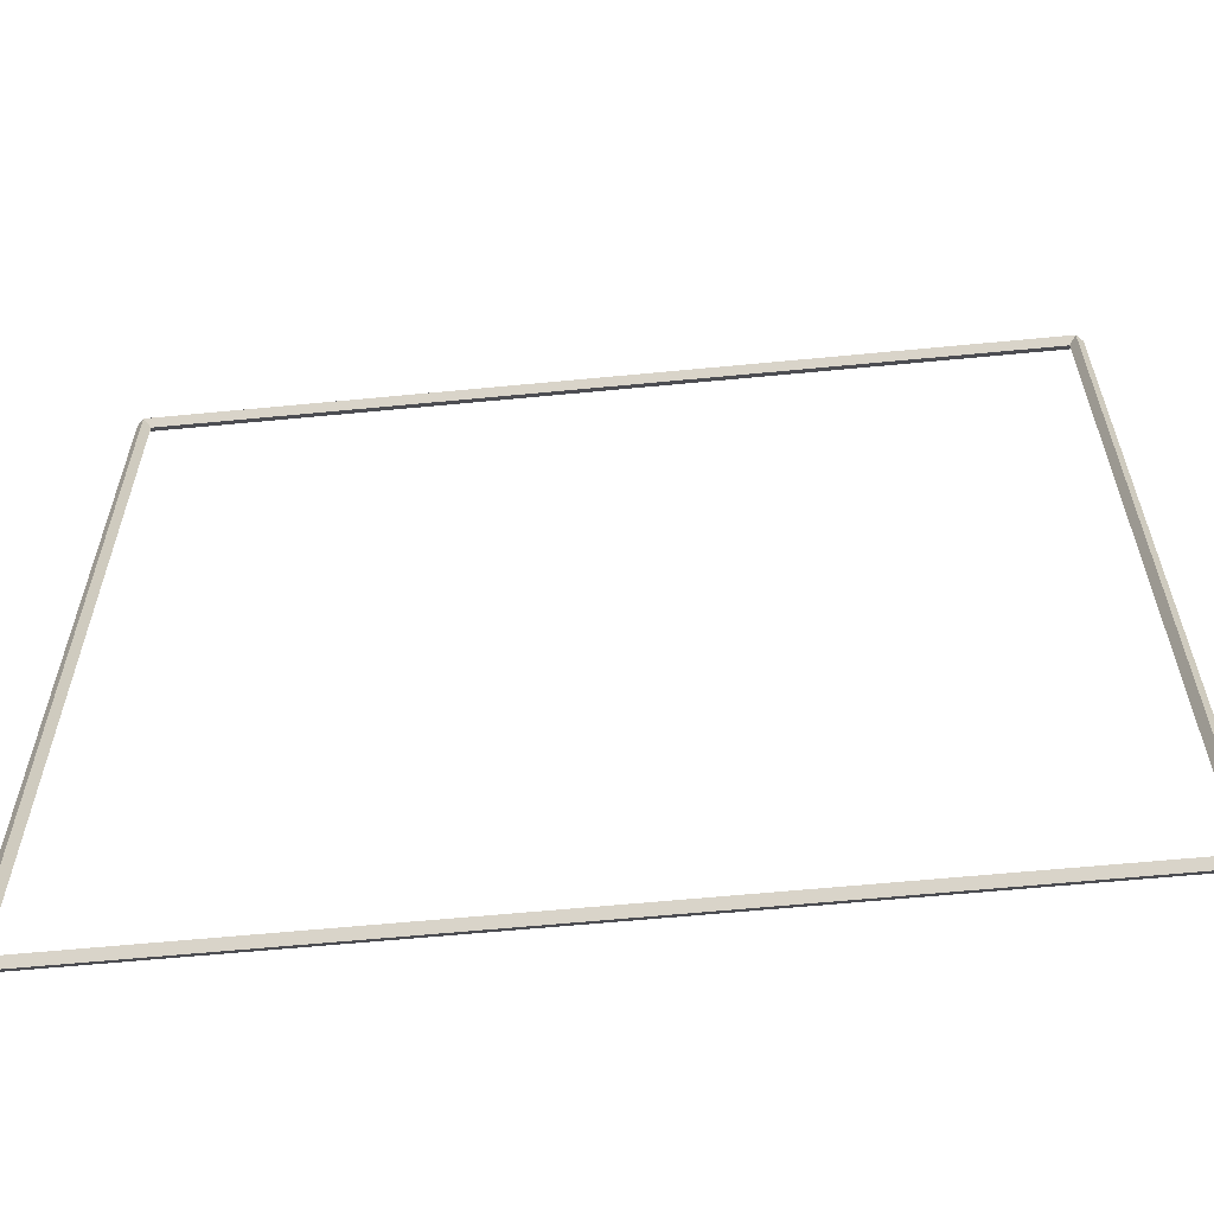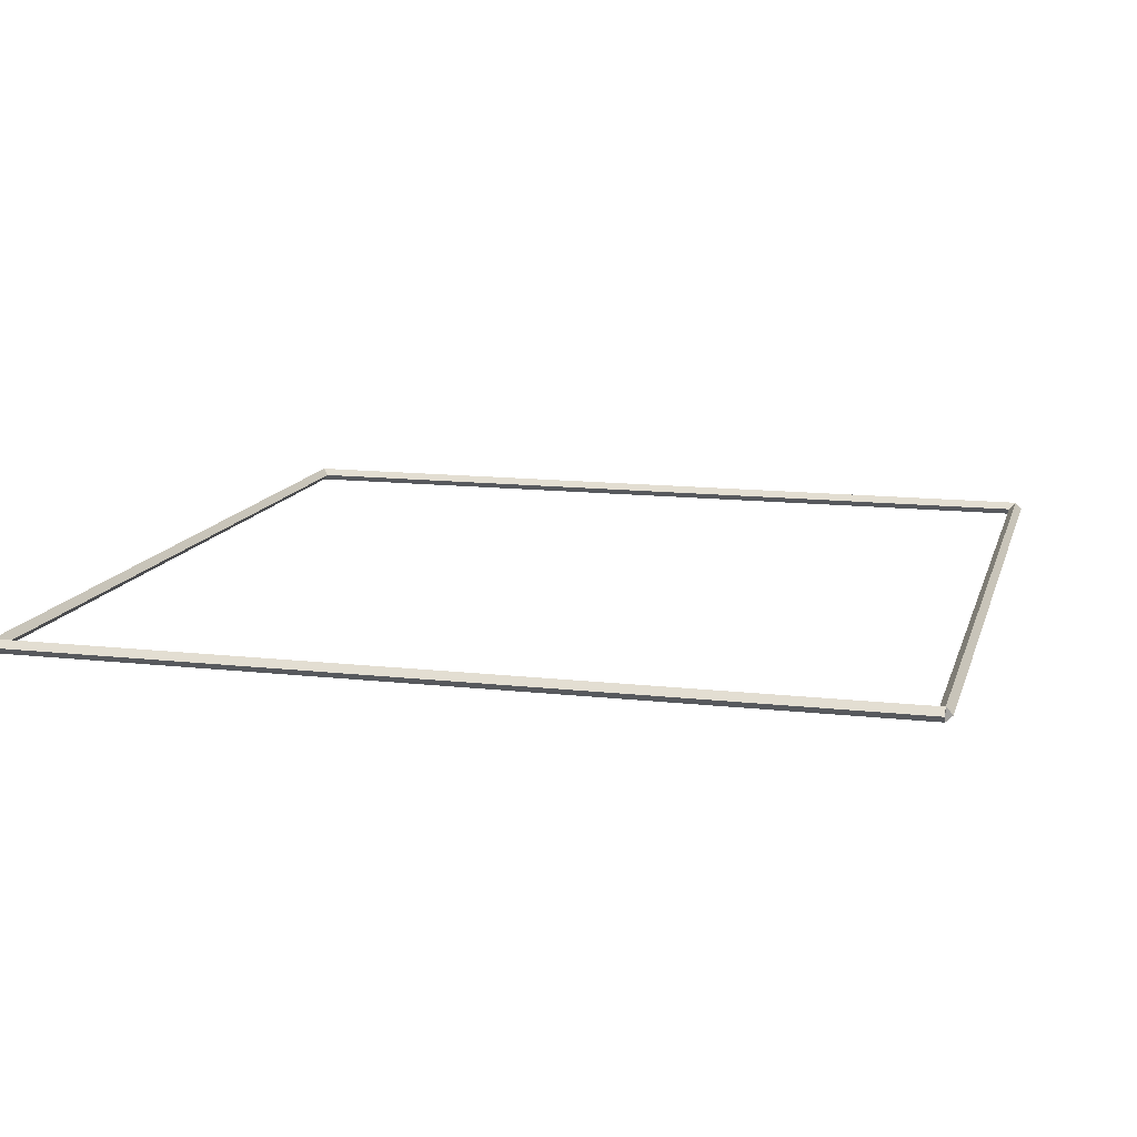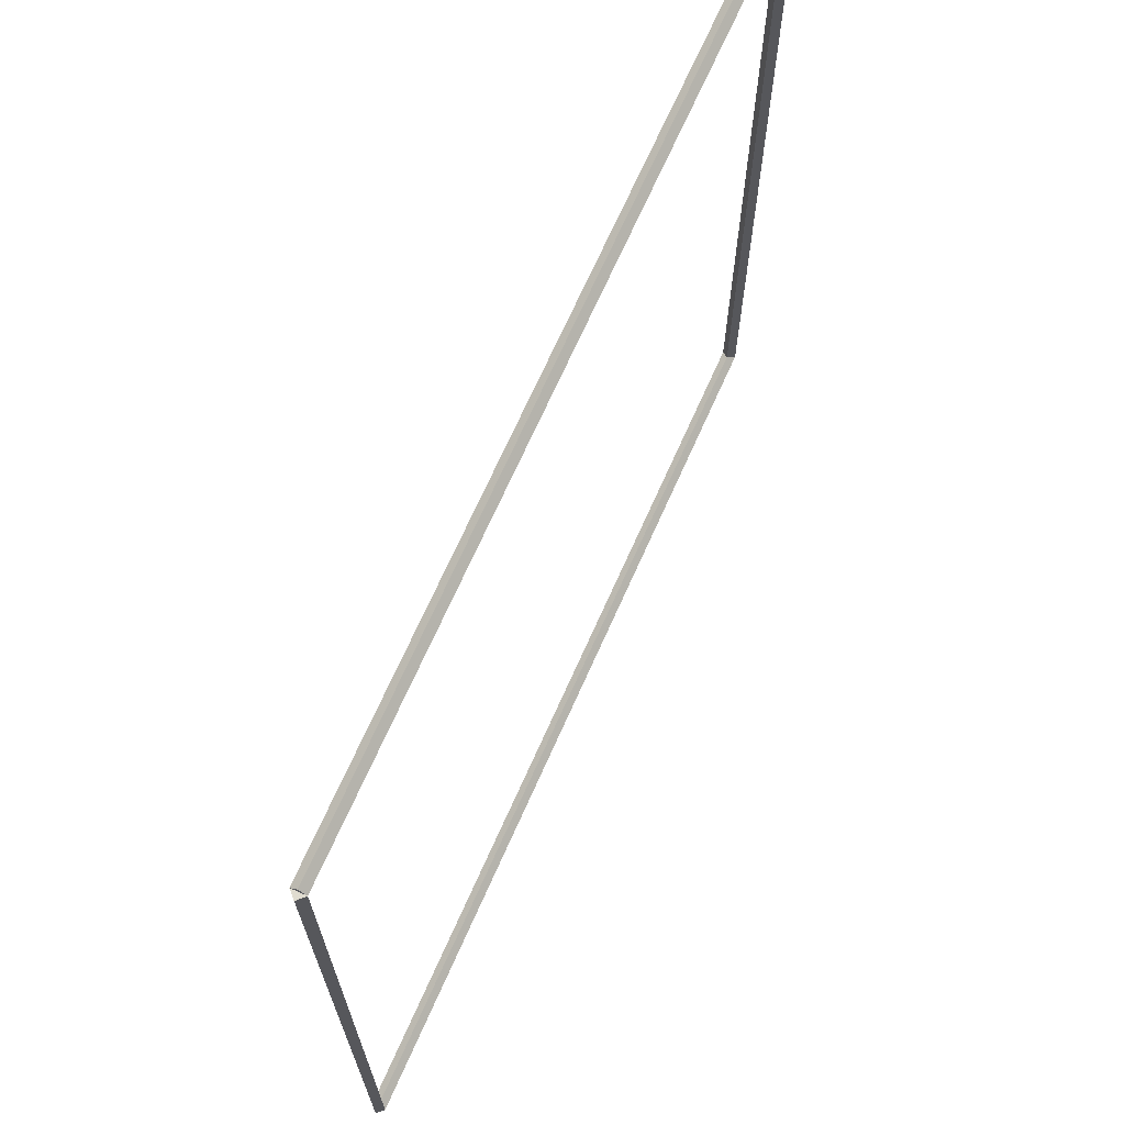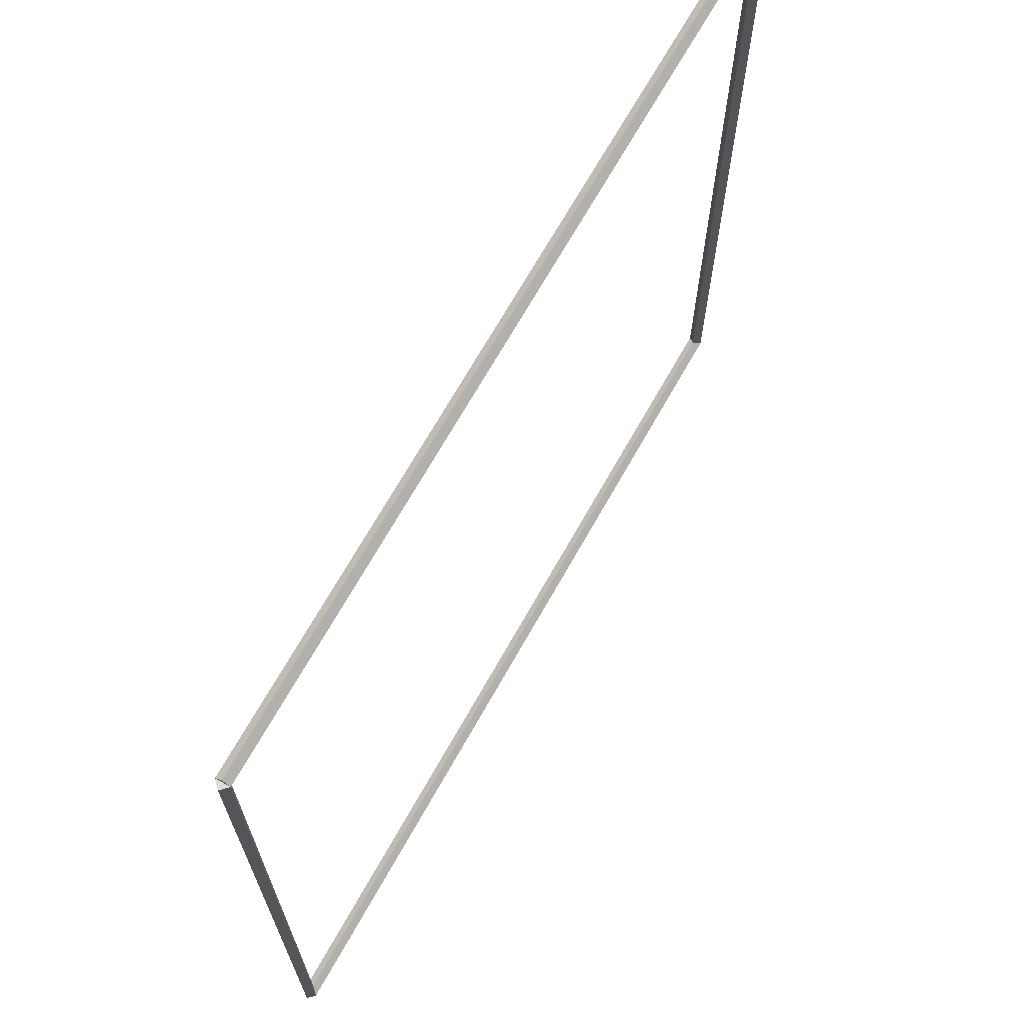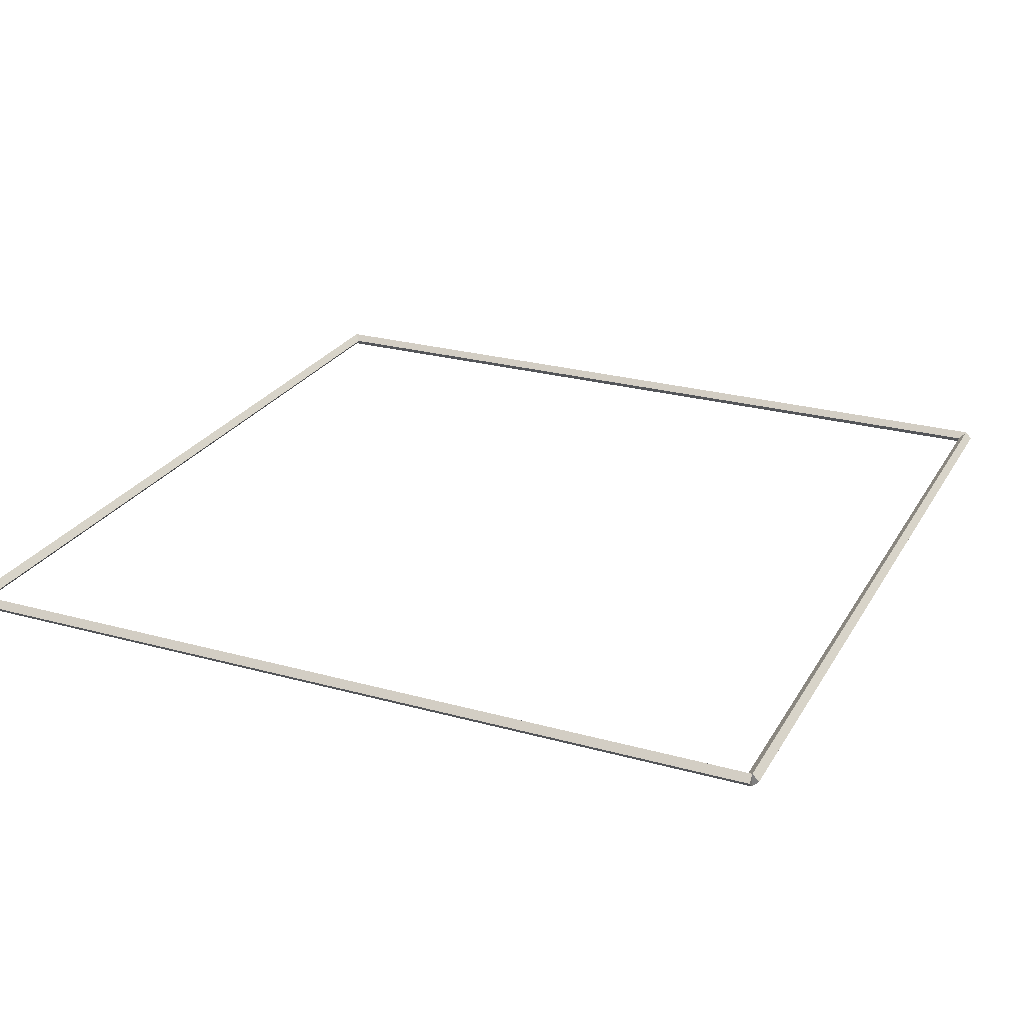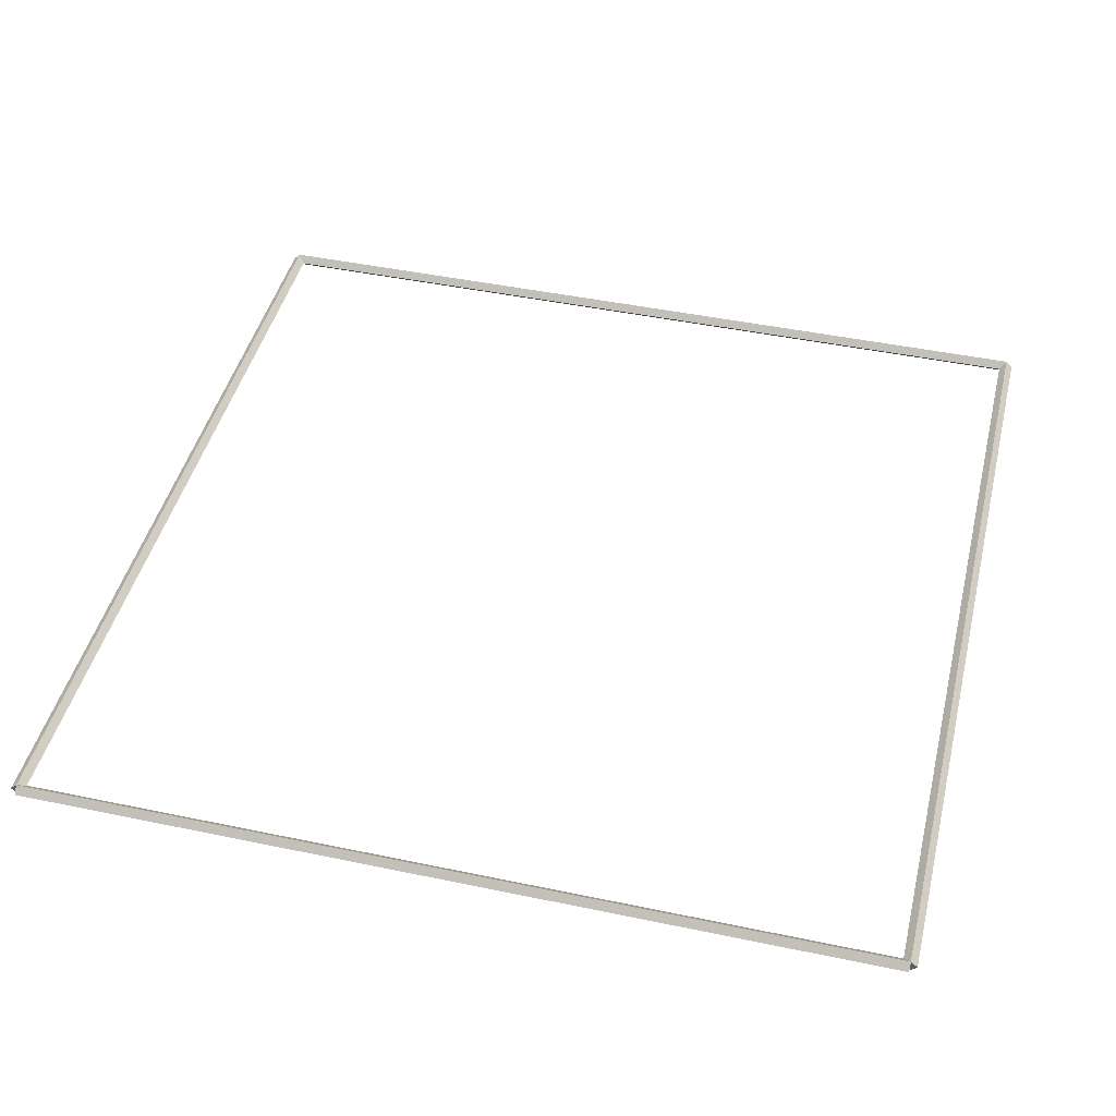
<metadata>
{"format":"obj","ext":"obj","renderer":"f3d","projection":"perspective","resolution":1024,"background":"white","views":[{"elev":-61.5,"azim":5.6,"up":"+Z"},{"elev":13.2,"azim":-165.5,"up":"+Y"},{"elev":69.6,"azim":114.0,"up":"+Z"},{"elev":69.2,"azim":119.4,"up":"+Z"},{"elev":25.4,"azim":-66.0,"up":"+Y"},{"elev":44.8,"azim":13.7,"up":"+Y"}]}
</metadata>
<code>
g layer_boundary_0_0_0
v 12.7 50.9 0
v 12.7 50.8 0.1
v 12.7 50.7 1.819e-12
v 12.7 50.8 -0.1
v 0 50.9 1.221e-05
v 0 50.8 0.1
v 0 50.7 1.221e-05
v 0 50.8 -0.09999
f 1 2 3 4
f 6 2 1 5
f 5 1 4 8
f 6 5 8 7
f 8 4 3 7
f 7 3 2 6
g layer_boundary_0_0_0
v 12.8 50.8 12.7
v 12.7 50.9 12.7
v 12.6 50.8 12.7
v 12.7 50.7 12.7
v 12.8 50.8 0
v 12.7 50.9 0
v 12.6 50.8 0
v 12.7 50.7 0
f 9 10 11 12
f 14 10 9 13
f 13 9 12 16
f 14 13 16 15
f 16 12 11 15
f 15 11 10 14
g layer_boundary_0_0_0
v 0 50.9 12.7
v 0 50.8 12.6
v 0 50.7 12.7
v 0 50.8 12.8
v 12.7 50.9 12.7
v 12.7 50.8 12.6
v 12.7 50.7 12.7
v 12.7 50.8 12.8
f 17 18 19 20
f 22 18 17 21
f 21 17 20 24
f 22 21 24 23
f 24 20 19 23
f 23 19 18 22
g layer_boundary_0_0_0
v 0.1 50.8 1.24e-05
v -1.034e-14 50.7 1.24e-05
v -0.1 50.8 1.24e-05
v 3.107e-14 50.9 1.24e-05
v 0.1 50.8 12.7
v -1.034e-14 50.7 12.7
v -0.1 50.8 12.7
v 3.107e-14 50.9 12.7
f 25 26 27 28
f 30 26 25 29
f 29 25 28 32
f 30 29 32 31
f 32 28 27 31
f 31 27 26 30

</code>
